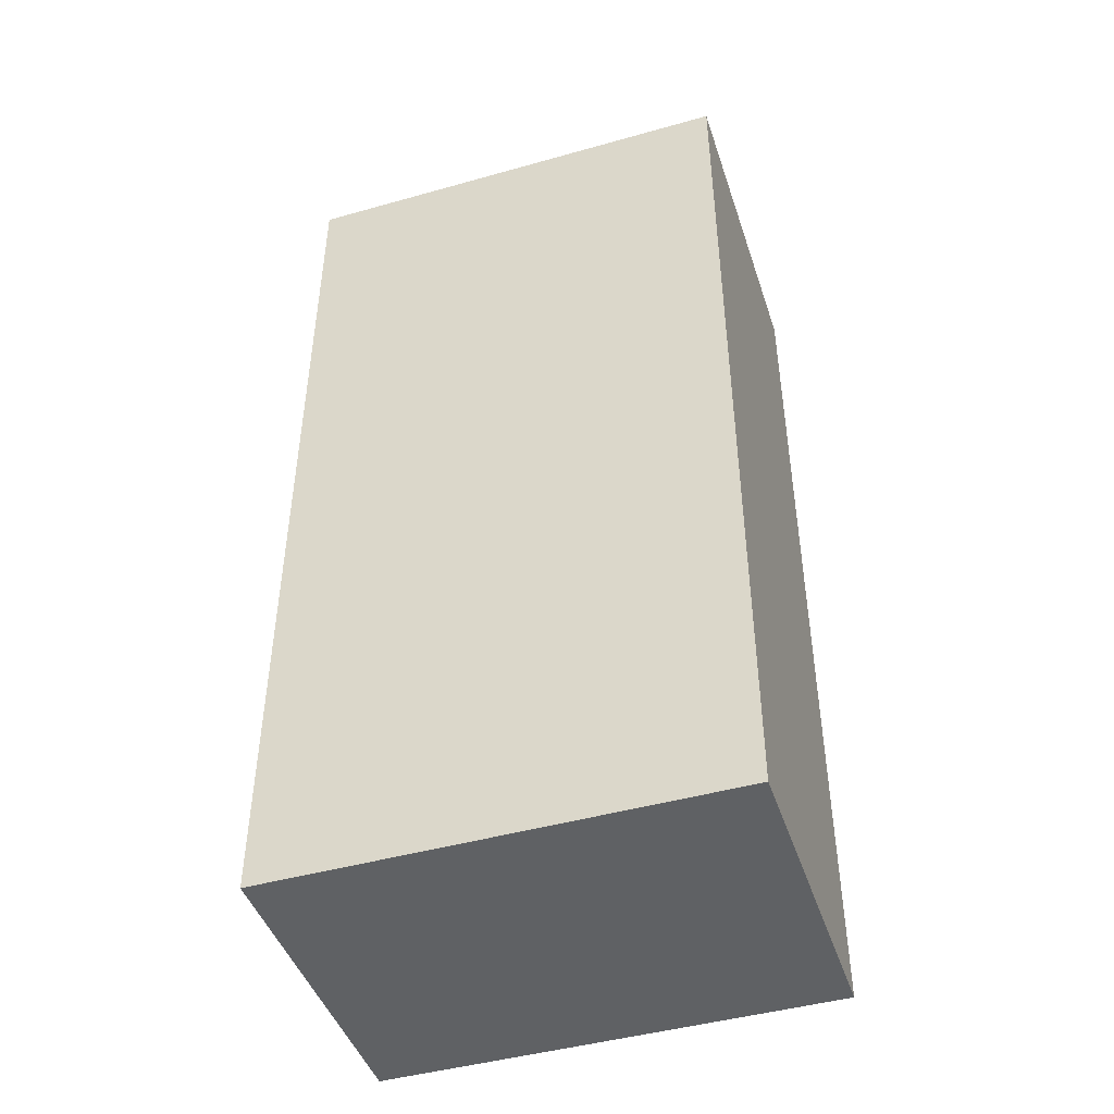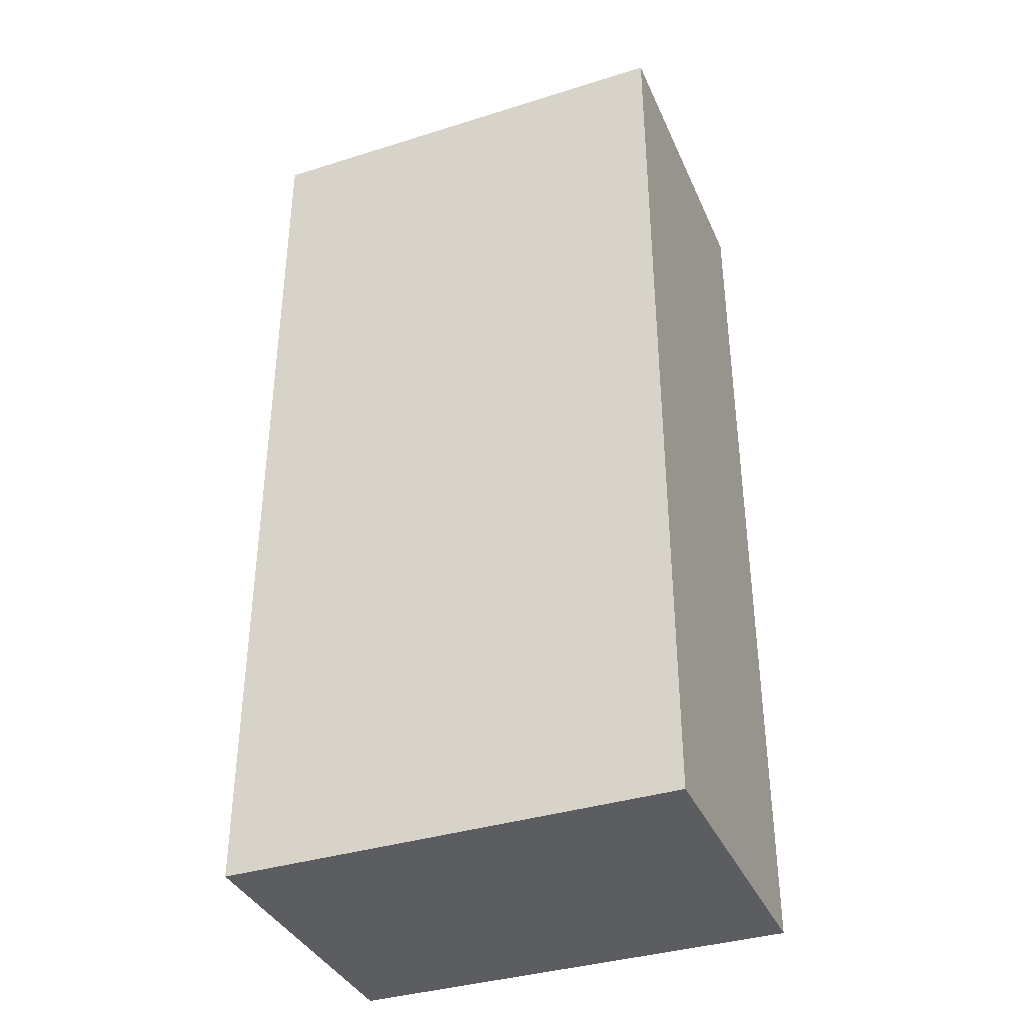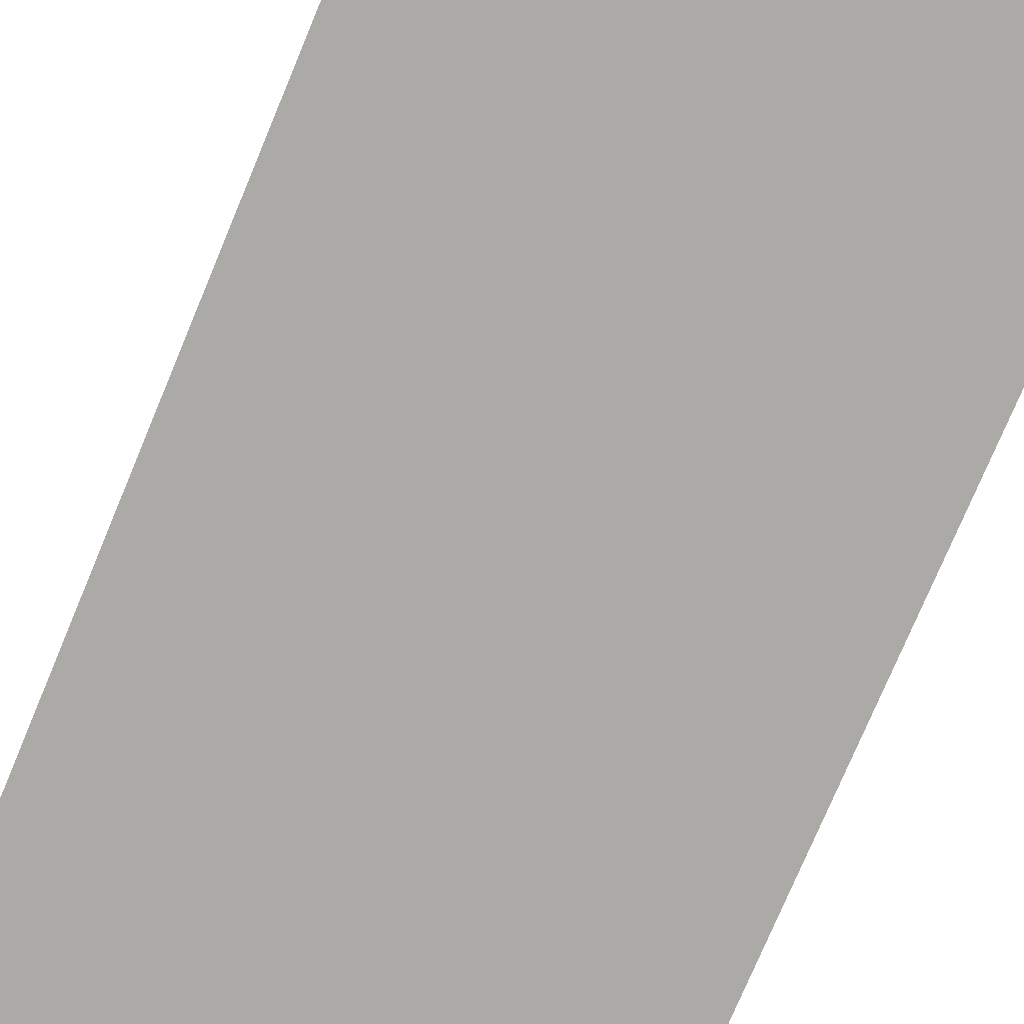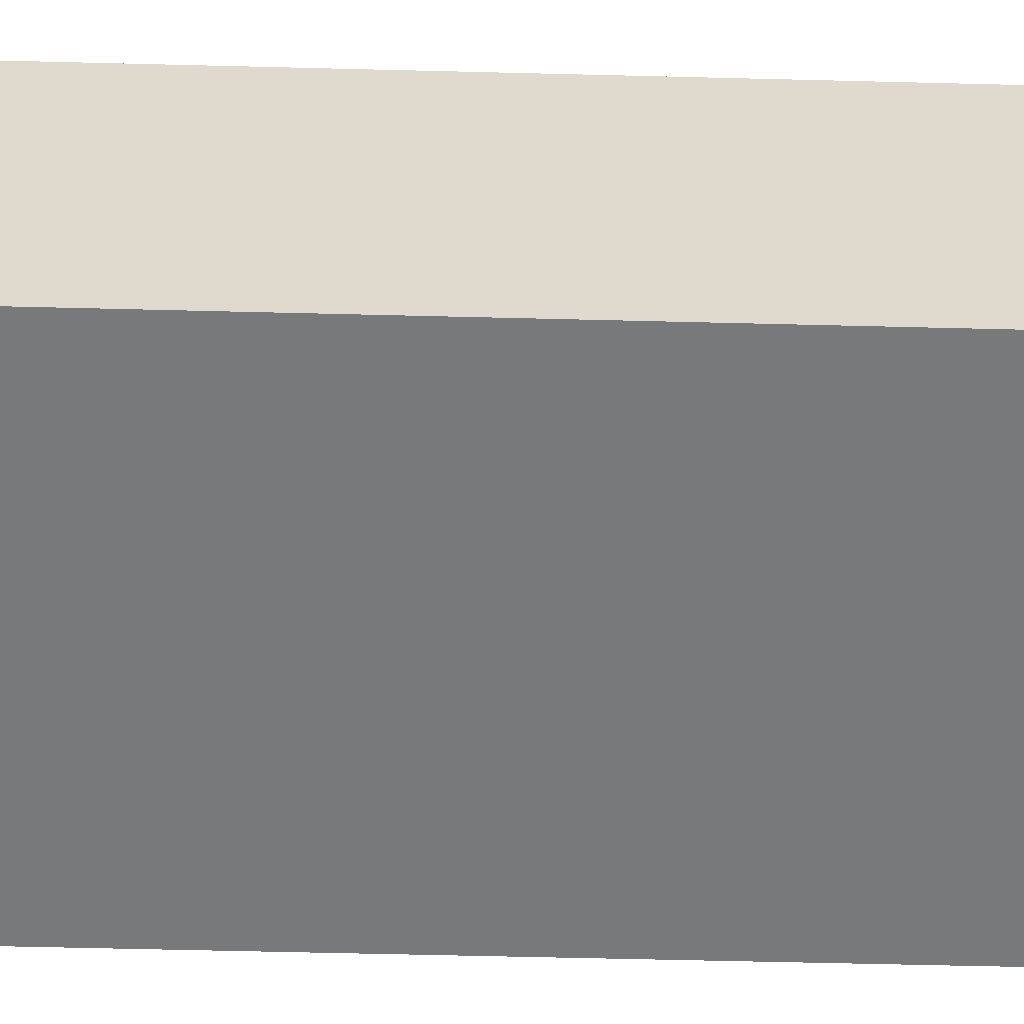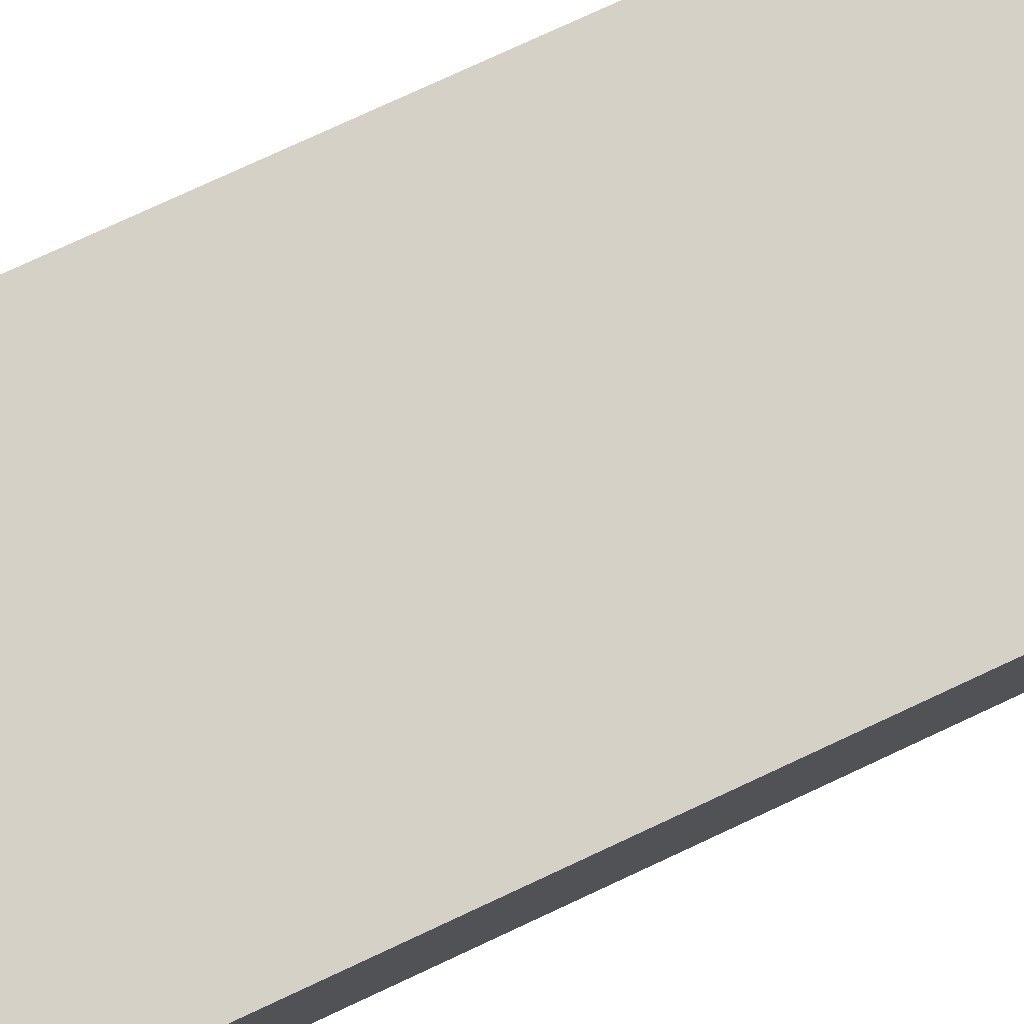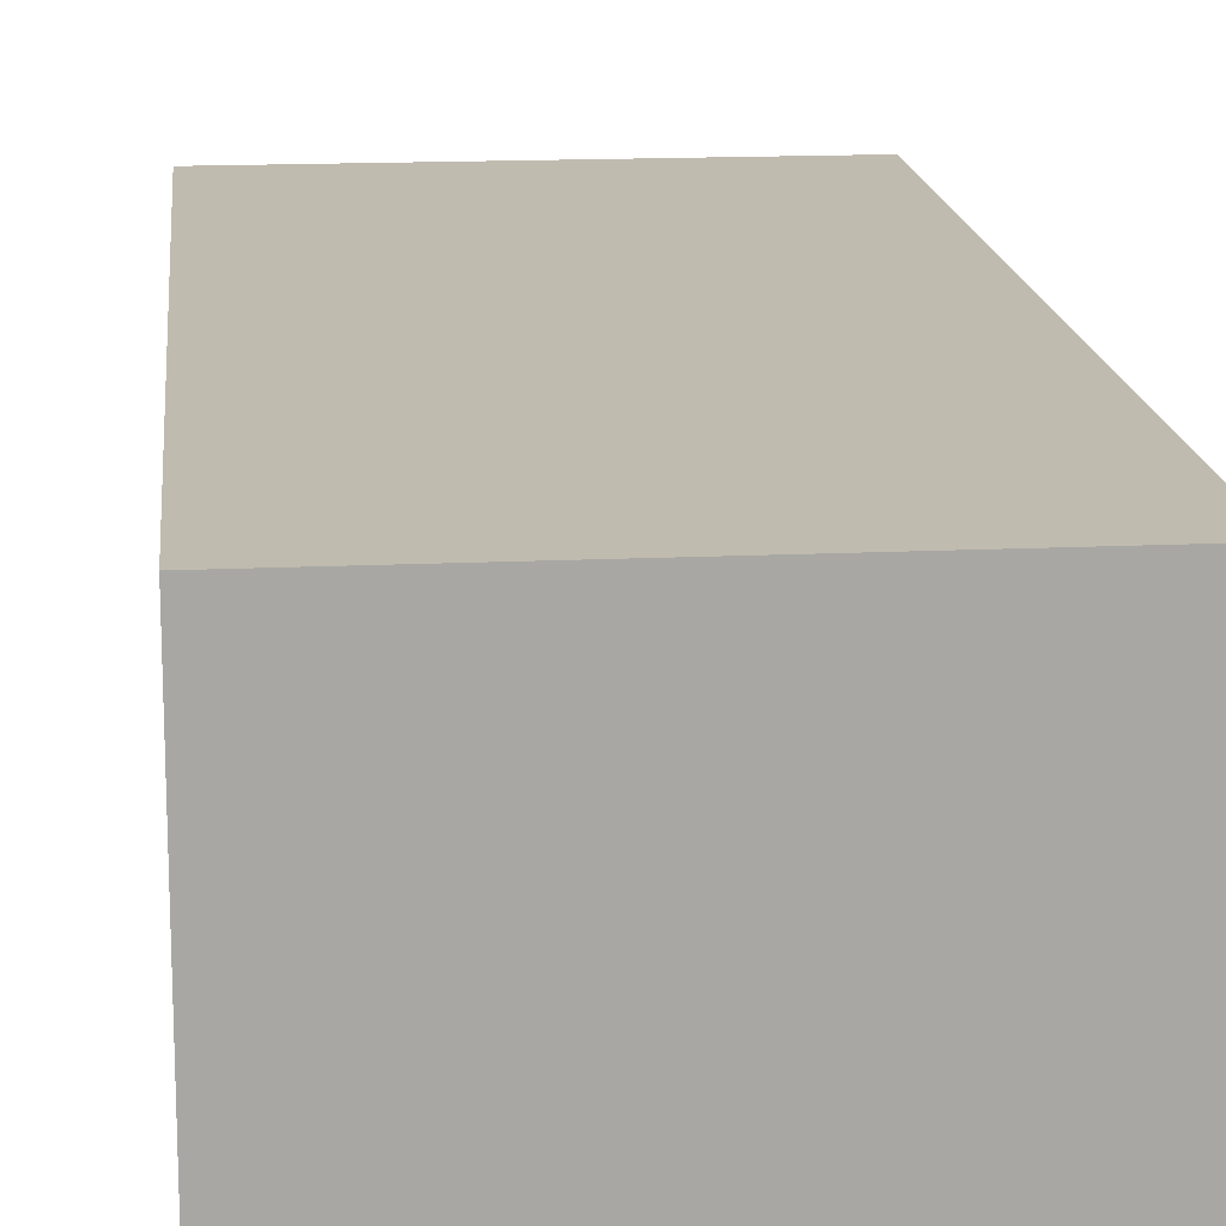
<metadata>
{"format":"obj","ext":"obj","renderer":"f3d","projection":"perspective","resolution":1024,"background":"white","views":[{"elev":-45.4,"azim":-162.0,"up":"+Y"},{"elev":-37.0,"azim":-158.0,"up":"+Y"},{"elev":-76.0,"azim":-22.7,"up":"+Z"},{"elev":-57.7,"azim":88.5,"up":"+Z"},{"elev":79.1,"azim":65.2,"up":"+Z"},{"elev":15.9,"azim":-5.6,"up":"+Z"}]}
</metadata>
<code>
v 0.4455 -0.219 1.316
v 0.4455 -0.4455 1.316
v 0.4455 -0.219 1.24
v 0.3377 -0.219 1.24
v 0.3377 -0.4455 1.316
v 0.3377 -0.4455 1.24
v 0.3377 -0.219 1.316
v 0.4455 -0.4455 1.24
f 1 2 3
f 1 3 4
f 5 2 1
f 6 4 3
f 6 5 4
f 6 2 5
f 7 5 1
f 7 1 4
f 7 4 5
f 8 6 3
f 8 3 2
f 8 2 6

</code>
